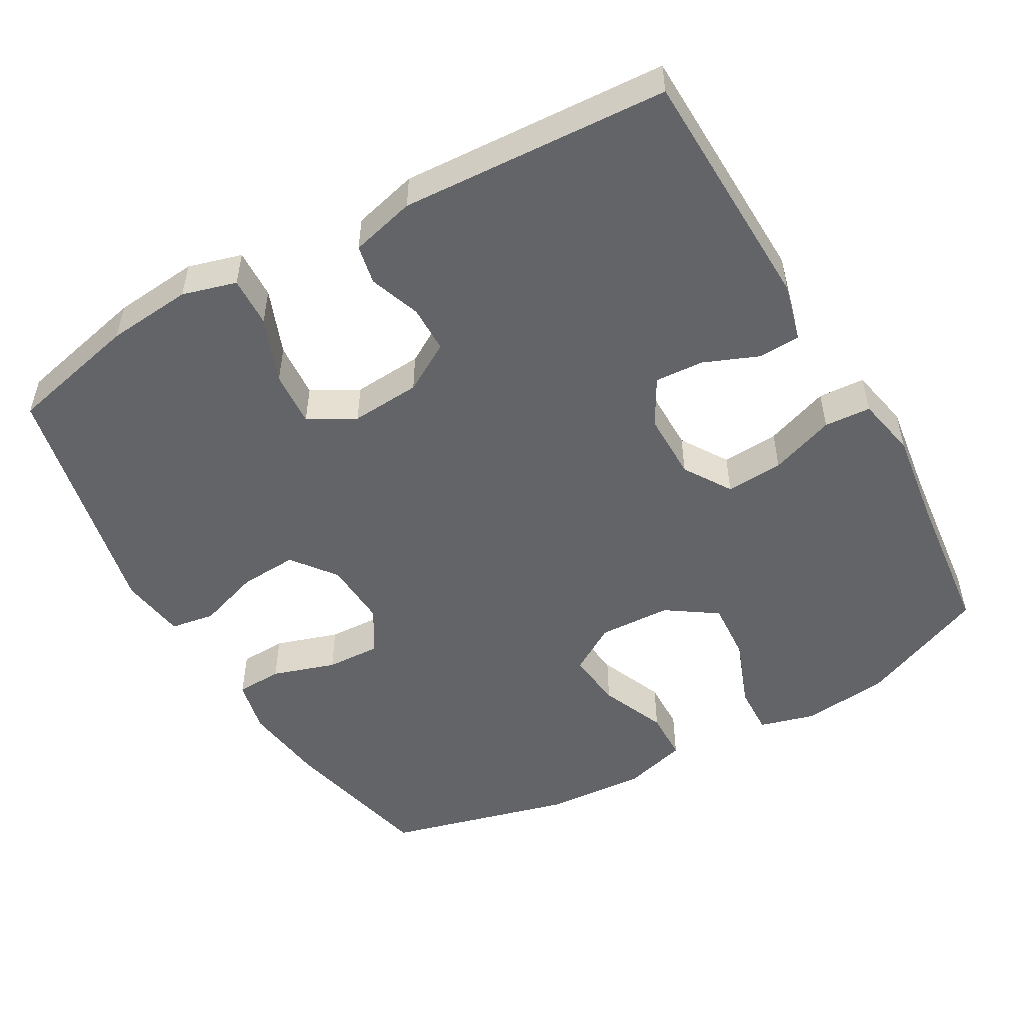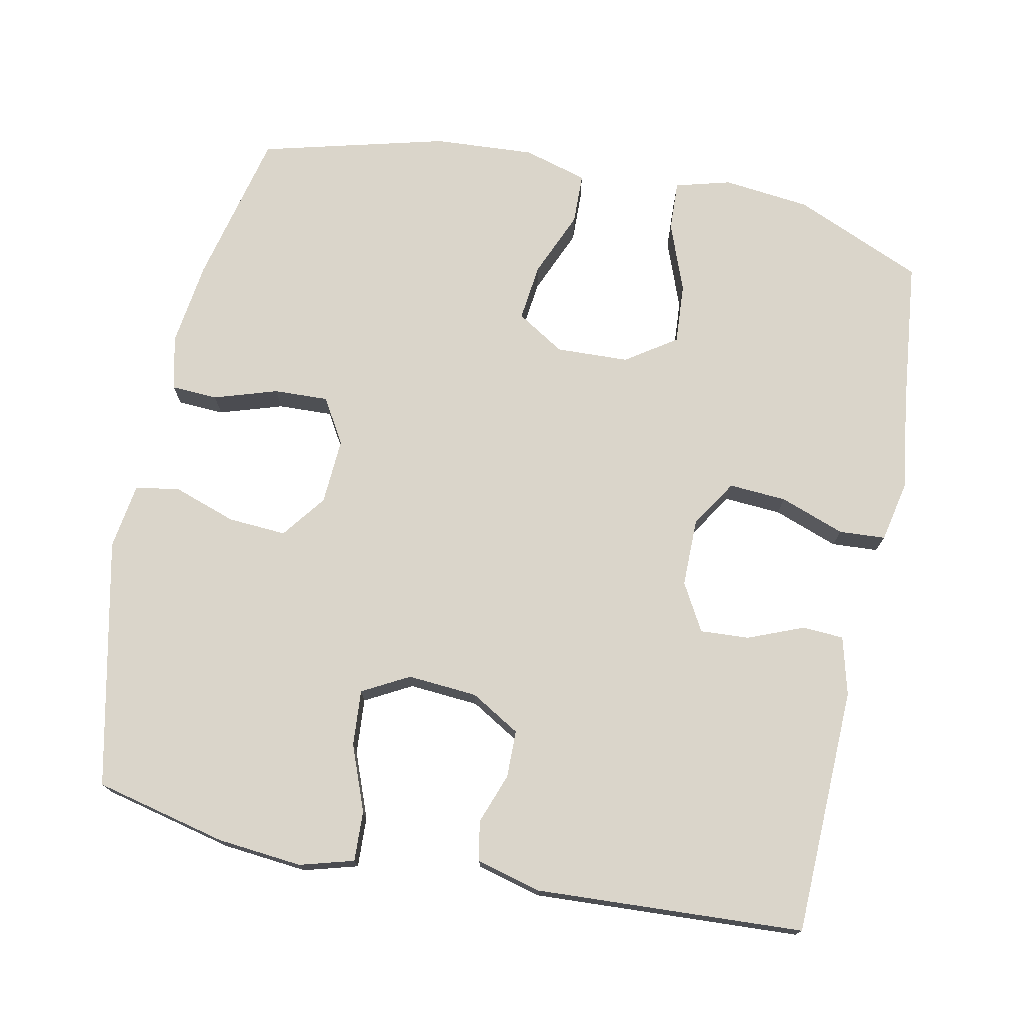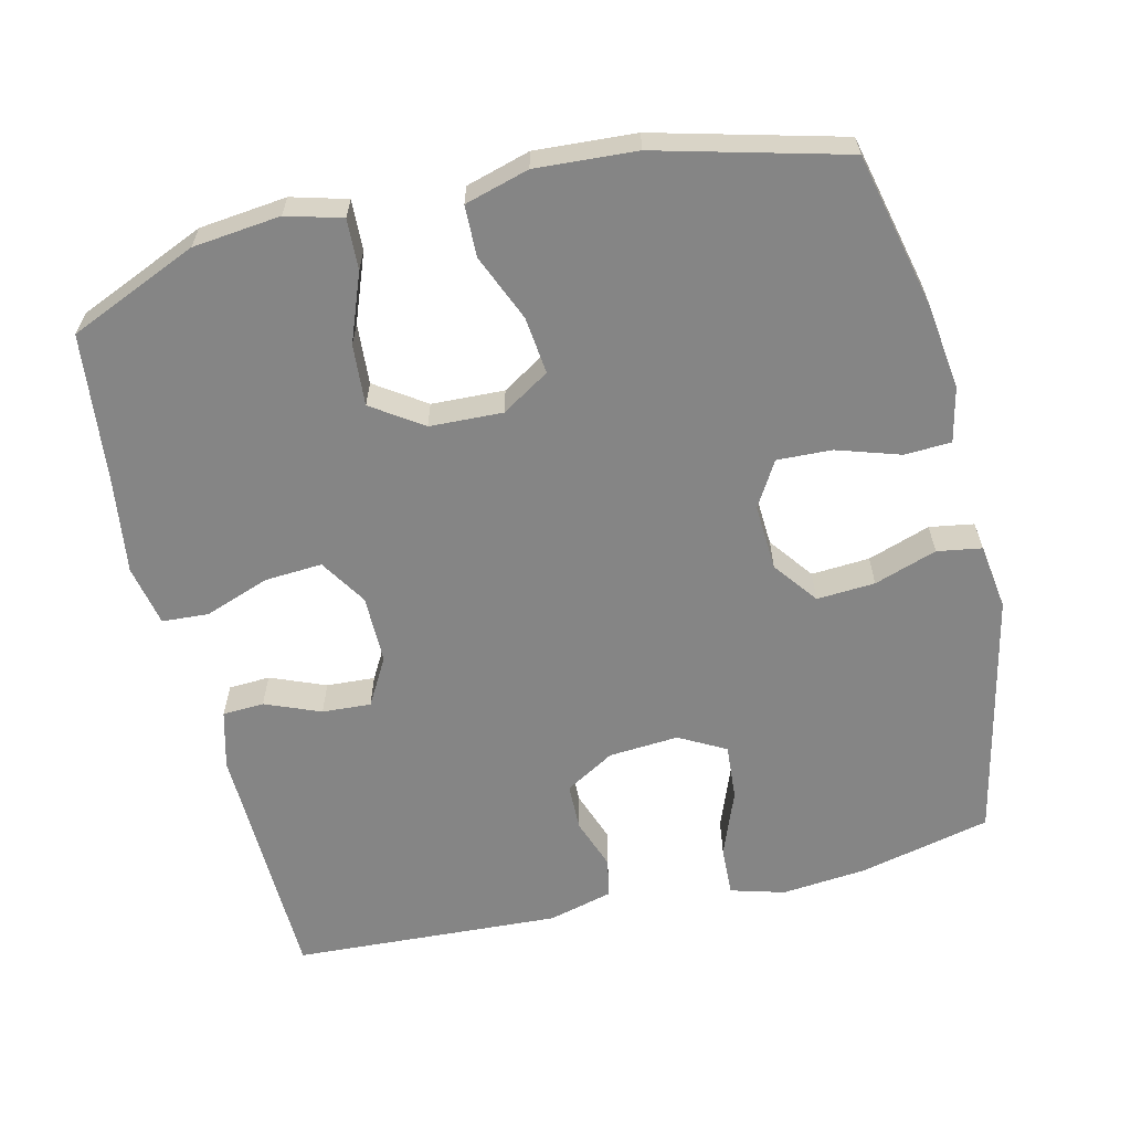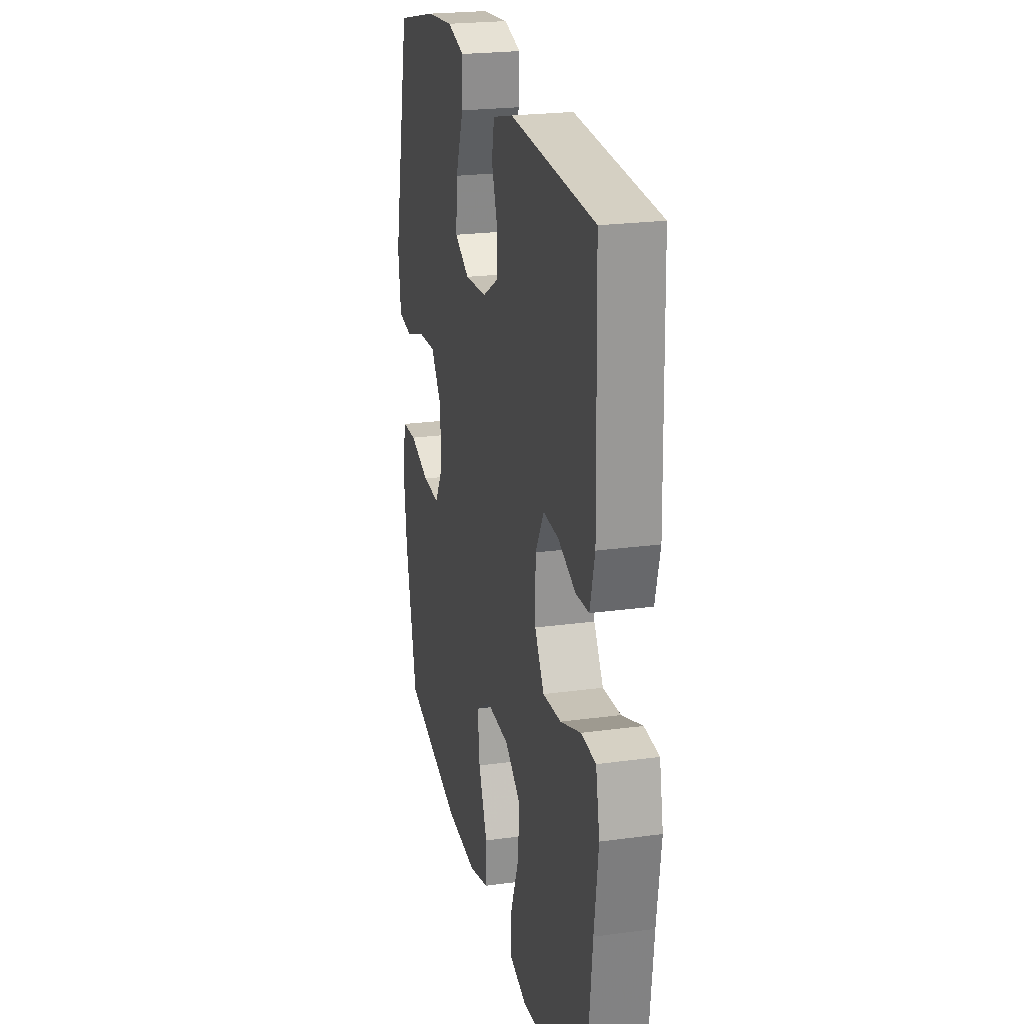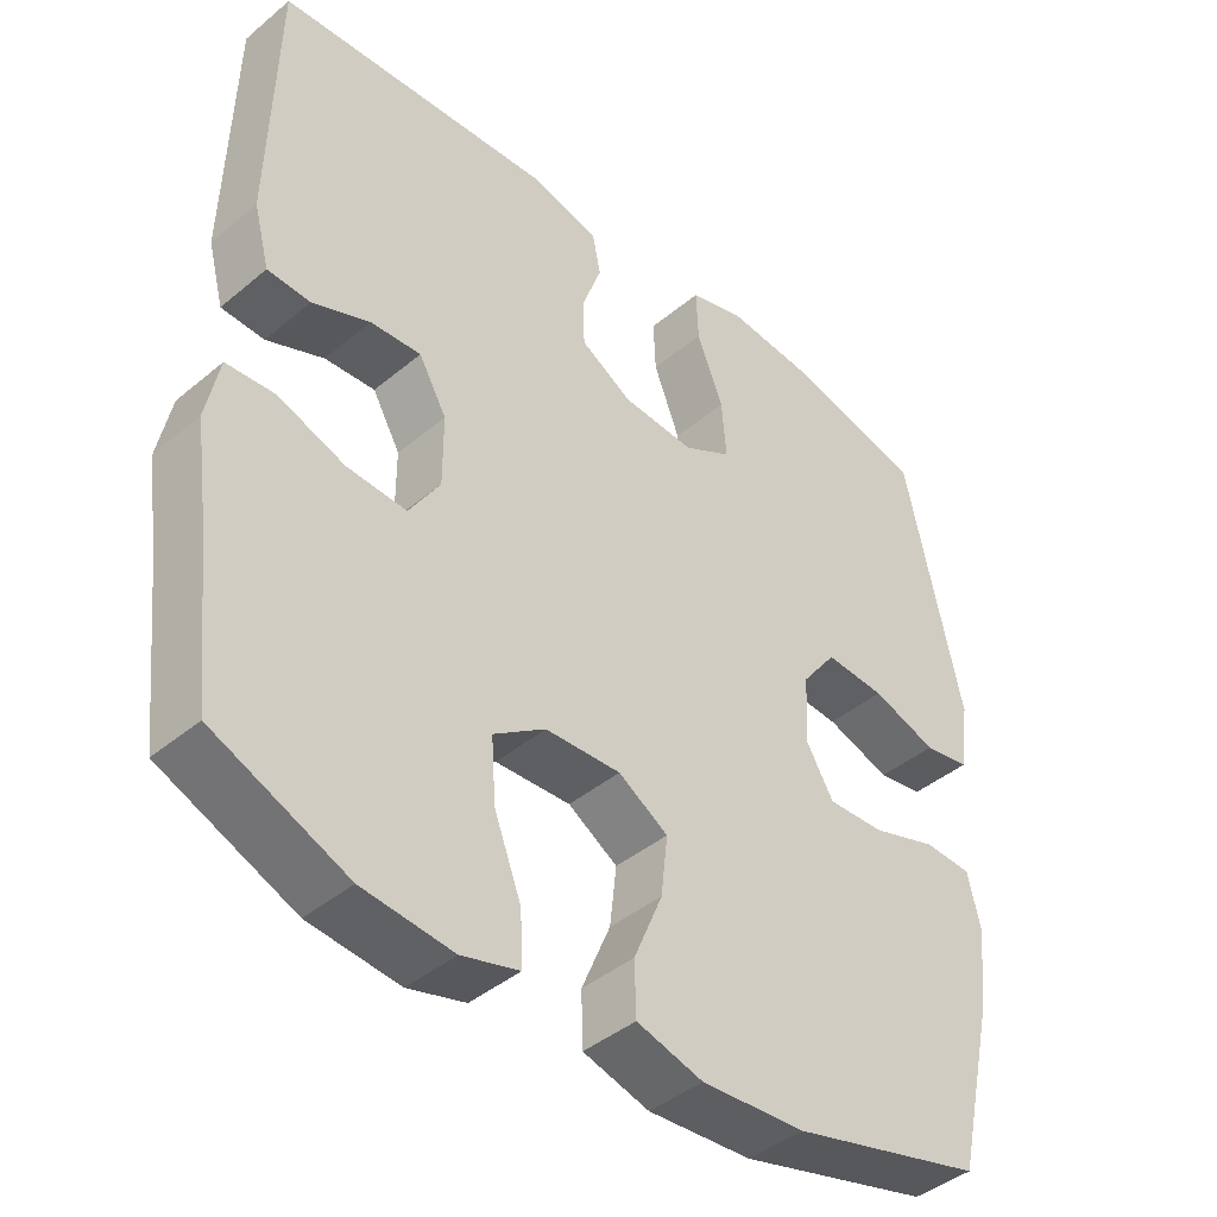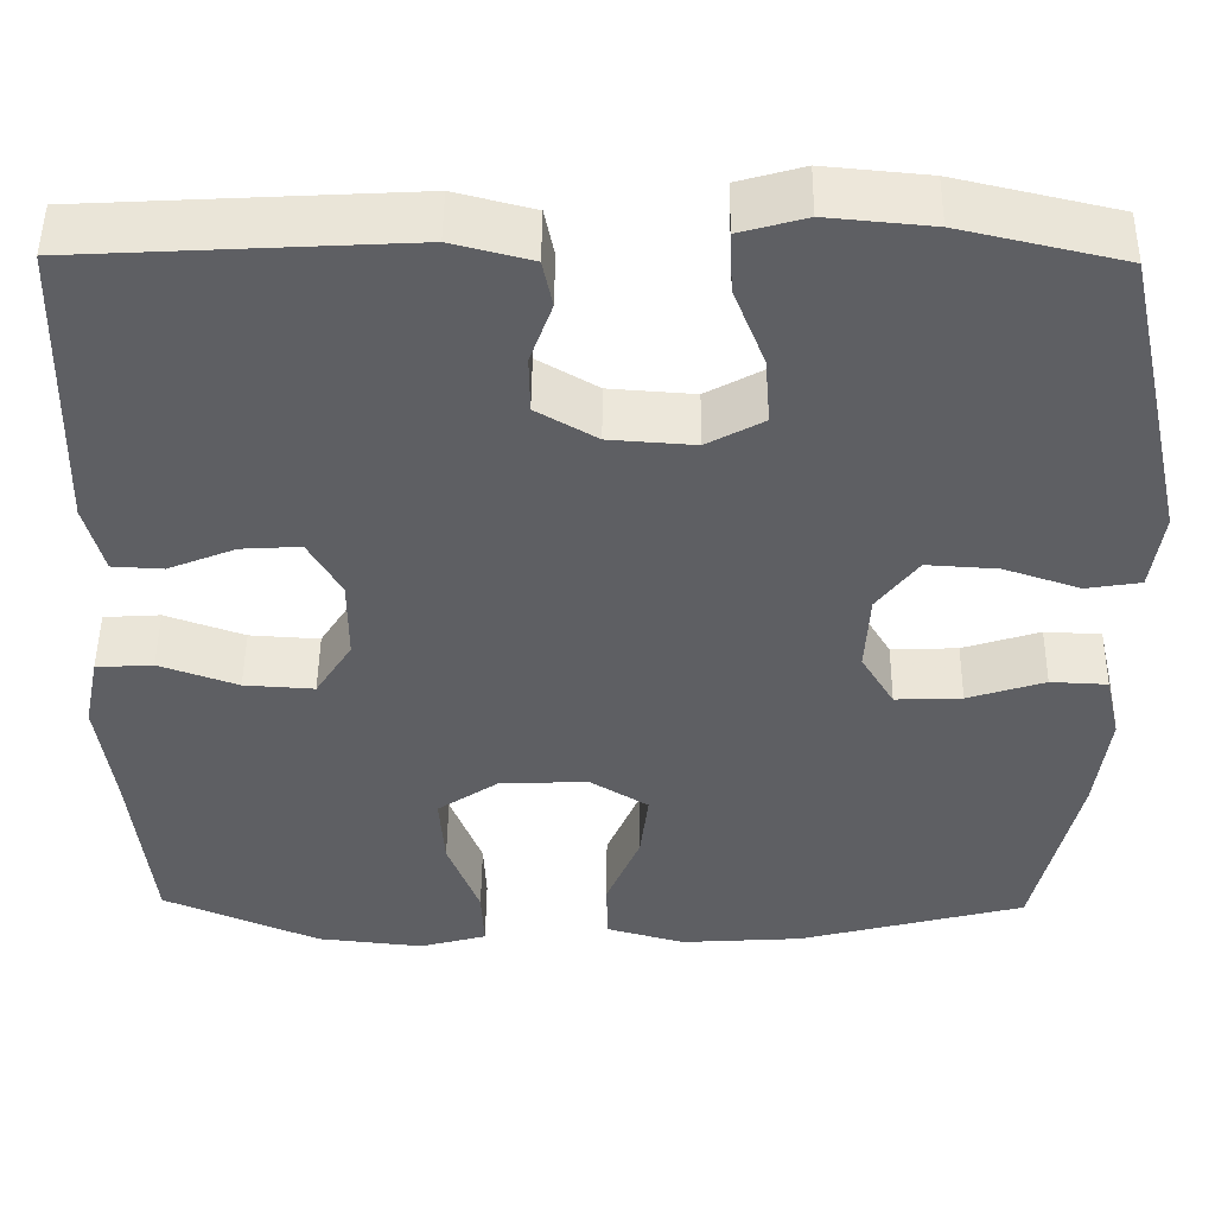
<metadata>
{"format":"obj","ext":"obj","renderer":"f3d","projection":"perspective","resolution":1024,"background":"white","views":[{"elev":-51.1,"azim":29.7,"up":"+Y"},{"elev":74.2,"azim":11.7,"up":"+Y"},{"elev":-61.8,"azim":-166.5,"up":"+Y"},{"elev":22.9,"azim":76.9,"up":"+Z"},{"elev":-42.3,"azim":134.9,"up":"+Z"},{"elev":48.8,"azim":-179.4,"up":"+Z"}]}
</metadata>
<code>
v -0.5 0.07 0.5
v -0.319 0.07 0.542
v -0.202 0.07 0.553
v -0.128 0.07 0.532
v -0.131 0.07 0.463
v -0.166 0.07 0.373
v -0.172 0.07 0.296
v -0.108 0.07 0.261
v -0.012 0.07 0.268
v 0.056 0.07 0.308
v 0.057 0.07 0.373
v 0.032 0.07 0.443
v 0.043 0.07 0.497
v 0.132 0.07 0.52
v 0.5 0.07 0.5
v 0.509 0.07 0.159
v 0.488 0.07 0.079
v 0.431 0.07 0.076
v 0.355 0.07 0.107
v 0.288 0.07 0.111
v 0.251 0.07 0.046
v 0.251 0.07 -0.048
v 0.292 0.07 -0.113
v 0.371 0.07 -0.108
v 0.46 0.07 -0.076
v 0.524 0.07 -0.08
v 0.541 0.07 -0.164
v 0.523 0.07 -0.293
v 0.5 0.07 -0.5
v 0.323 0.07 -0.576
v 0.203 0.07 -0.589
v 0.127 0.07 -0.568
v 0.13 0.07 -0.499
v 0.166 0.07 -0.405
v 0.172 0.07 -0.321
v 0.103 0.07 -0.274
v 0.003 0.07 -0.27
v -0.063 0.07 -0.311
v -0.054 0.07 -0.39
v -0.016 0.07 -0.481
v -0.018 0.07 -0.551
v -0.106 0.07 -0.576
v -0.244 0.07 -0.567
v -0.5 0.07 -0.5
v -0.549 0.07 -0.287
v -0.564 0.07 -0.17
v -0.547 0.07 -0.095
v -0.483 0.07 -0.092
v -0.396 0.07 -0.12
v -0.321 0.07 -0.123
v -0.284 0.07 -0.061
v -0.289 0.07 0.03
v -0.335 0.07 0.091
v -0.415 0.07 0.086
v -0.501 0.07 0.057
v -0.562 0.07 0.067
v -0.575 0.07 0.158
v -0.5 0 0.5
v -0.319 0 0.542
v -0.202 0 0.553
v -0.128 0 0.532
v -0.131 0 0.463
v -0.166 0 0.373
v -0.172 0 0.296
v -0.108 0 0.261
v -0.012 0 0.268
v 0.056 0 0.308
v 0.057 0 0.373
v 0.032 0 0.443
v 0.043 0 0.497
v 0.132 0 0.52
v 0.5 0 0.5
v 0.509 0 0.159
v 0.488 0 0.079
v 0.431 0 0.076
v 0.355 0 0.107
v 0.288 0 0.111
v 0.251 0 0.046
v 0.251 0 -0.048
v 0.292 0 -0.113
v 0.371 0 -0.108
v 0.46 0 -0.076
v 0.524 0 -0.08
v 0.541 0 -0.164
v 0.523 0 -0.293
v 0.5 0 -0.5
v 0.323 0 -0.576
v 0.203 0 -0.589
v 0.127 0 -0.568
v 0.13 0 -0.499
v 0.166 0 -0.405
v 0.172 0 -0.321
v 0.103 0 -0.274
v 0.003 0 -0.27
v -0.063 0 -0.311
v -0.054 0 -0.39
v -0.016 0 -0.481
v -0.018 0 -0.551
v -0.106 0 -0.576
v -0.244 0 -0.567
v -0.5 0 -0.5
v -0.549 0 -0.287
v -0.564 0 -0.17
v -0.547 0 -0.095
v -0.483 0 -0.092
v -0.396 0 -0.12
v -0.321 0 -0.123
v -0.284 0 -0.061
v -0.289 0 0.03
v -0.335 0 0.091
v -0.415 0 0.086
v -0.501 0 0.057
v -0.562 0 0.067
v -0.575 0 0.158
f 4 5 6
f 3 4 6
f 2 3 6
f 1 2 6
f 57 1 6
f 56 57 6
f 55 56 6
f 54 55 6
f 53 54 6 7
f 52 53 7 8
f 51 52 8 9
f 50 51 9 10
f 47 48 49
f 46 47 49
f 45 46 49
f 44 45 49
f 43 44 49
f 42 43 49
f 41 42 49
f 40 41 49
f 39 40 49
f 38 39 49 50
f 37 38 50 10
f 32 33 34
f 31 32 34
f 30 31 34
f 29 30 34
f 28 29 34
f 28 34 35
f 27 28 35
f 26 27 35
f 25 26 35
f 24 25 35
f 23 24 35 36
f 17 18 19
f 16 17 19
f 15 16 19
f 14 15 19
f 13 14 19
f 12 13 19
f 11 12 19
f 10 11 19 20
f 37 10 20 21
f 22 23 36 37
f 21 22 37
f 63 62 61
f 63 61 60
f 63 60 59
f 63 59 58
f 63 58 114
f 63 114 113
f 63 113 112
f 63 112 111
f 64 63 111 110
f 65 64 110 109
f 66 65 109 108
f 67 66 108 107
f 106 105 104
f 106 104 103
f 106 103 102
f 106 102 101
f 106 101 100
f 106 100 99
f 106 99 98
f 106 98 97
f 106 97 96
f 107 106 96 95
f 67 107 95 94
f 91 90 89
f 91 89 88
f 91 88 87
f 91 87 86
f 91 86 85
f 92 91 85
f 92 85 84
f 92 84 83
f 92 83 82
f 92 82 81
f 93 92 81 80
f 76 75 74
f 76 74 73
f 76 73 72
f 76 72 71
f 76 71 70
f 76 70 69
f 76 69 68
f 77 76 68 67
f 78 77 67 94
f 94 93 80 79
f 94 79 78
f 1 58 59 2
f 2 59 60 3
f 3 60 61 4
f 4 61 62 5
f 5 62 63 6
f 6 63 64 7
f 7 64 65 8
f 8 65 66 9
f 9 66 67 10
f 10 67 68 11
f 11 68 69 12
f 12 69 70 13
f 13 70 71 14
f 14 71 72 15
f 15 72 73 16
f 16 73 74 17
f 17 74 75 18
f 18 75 76 19
f 19 76 77 20
f 20 77 78 21
f 21 78 79 22
f 22 79 80 23
f 23 80 81 24
f 24 81 82 25
f 25 82 83 26
f 26 83 84 27
f 27 84 85 28
f 28 85 86 29
f 29 86 87 30
f 30 87 88 31
f 31 88 89 32
f 32 89 90 33
f 33 90 91 34
f 34 91 92 35
f 35 92 93 36
f 36 93 94 37
f 37 94 95 38
f 38 95 96 39
f 39 96 97 40
f 40 97 98 41
f 41 98 99 42
f 42 99 100 43
f 43 100 101 44
f 44 101 102 45
f 45 102 103 46
f 46 103 104 47
f 47 104 105 48
f 48 105 106 49
f 49 106 107 50
f 50 107 108 51
f 51 108 109 52
f 52 109 110 53
f 53 110 111 54
f 54 111 112 55
f 55 112 113 56
f 56 113 114 57
f 57 114 58 1

</code>
